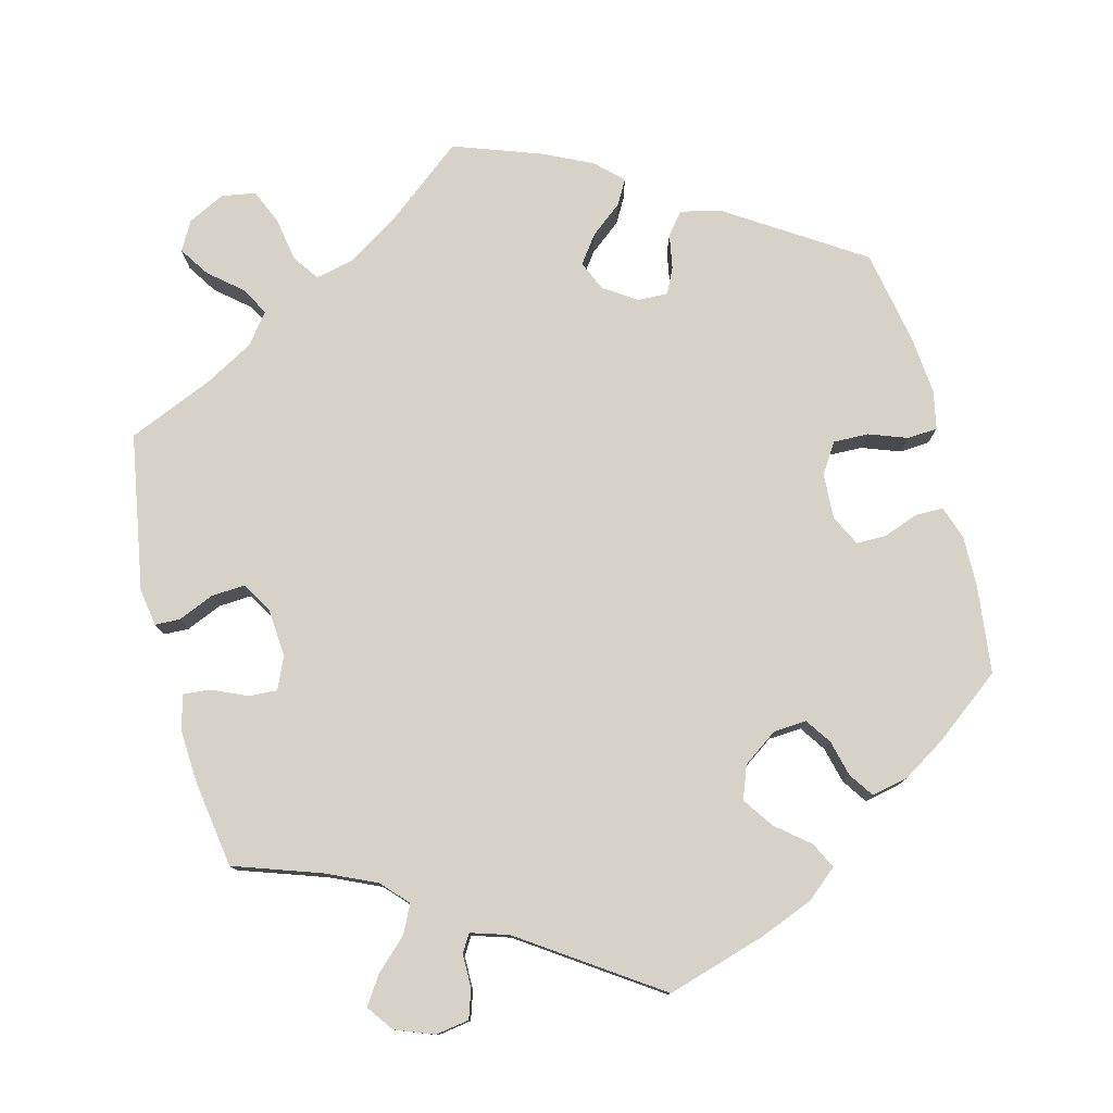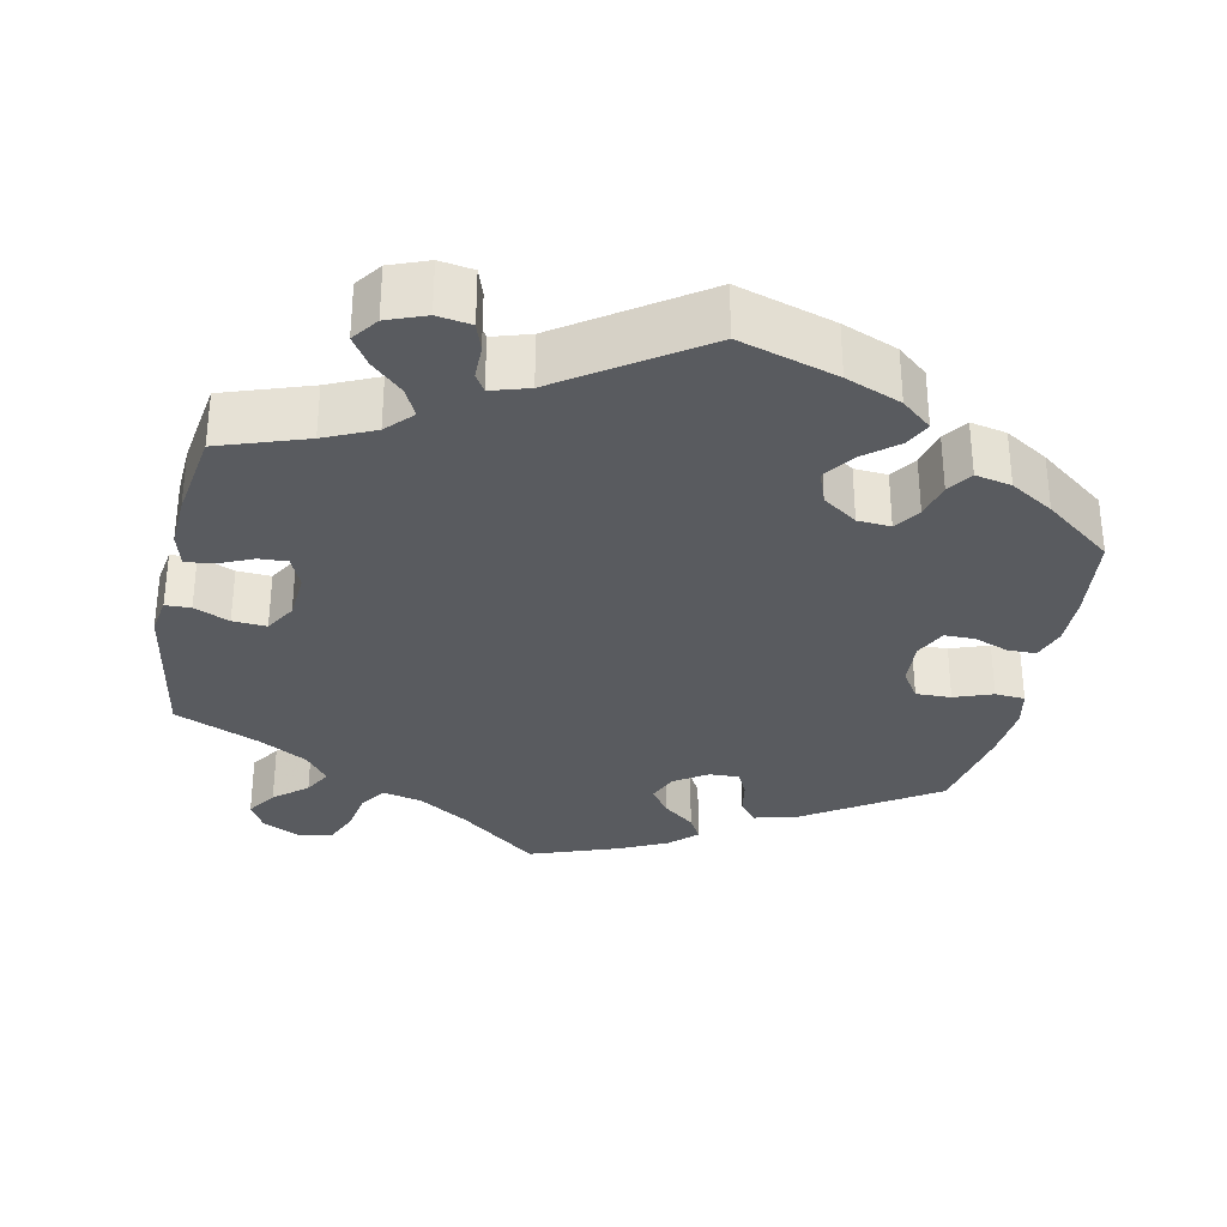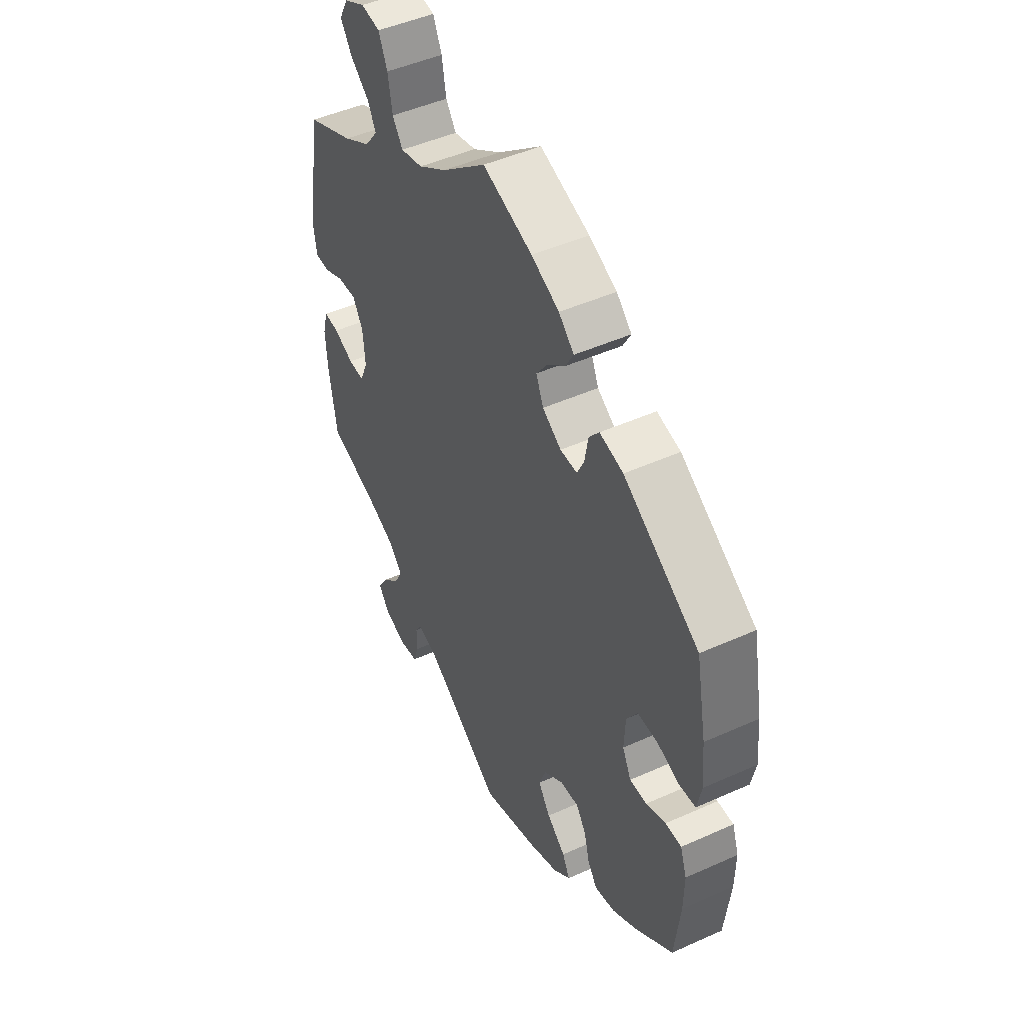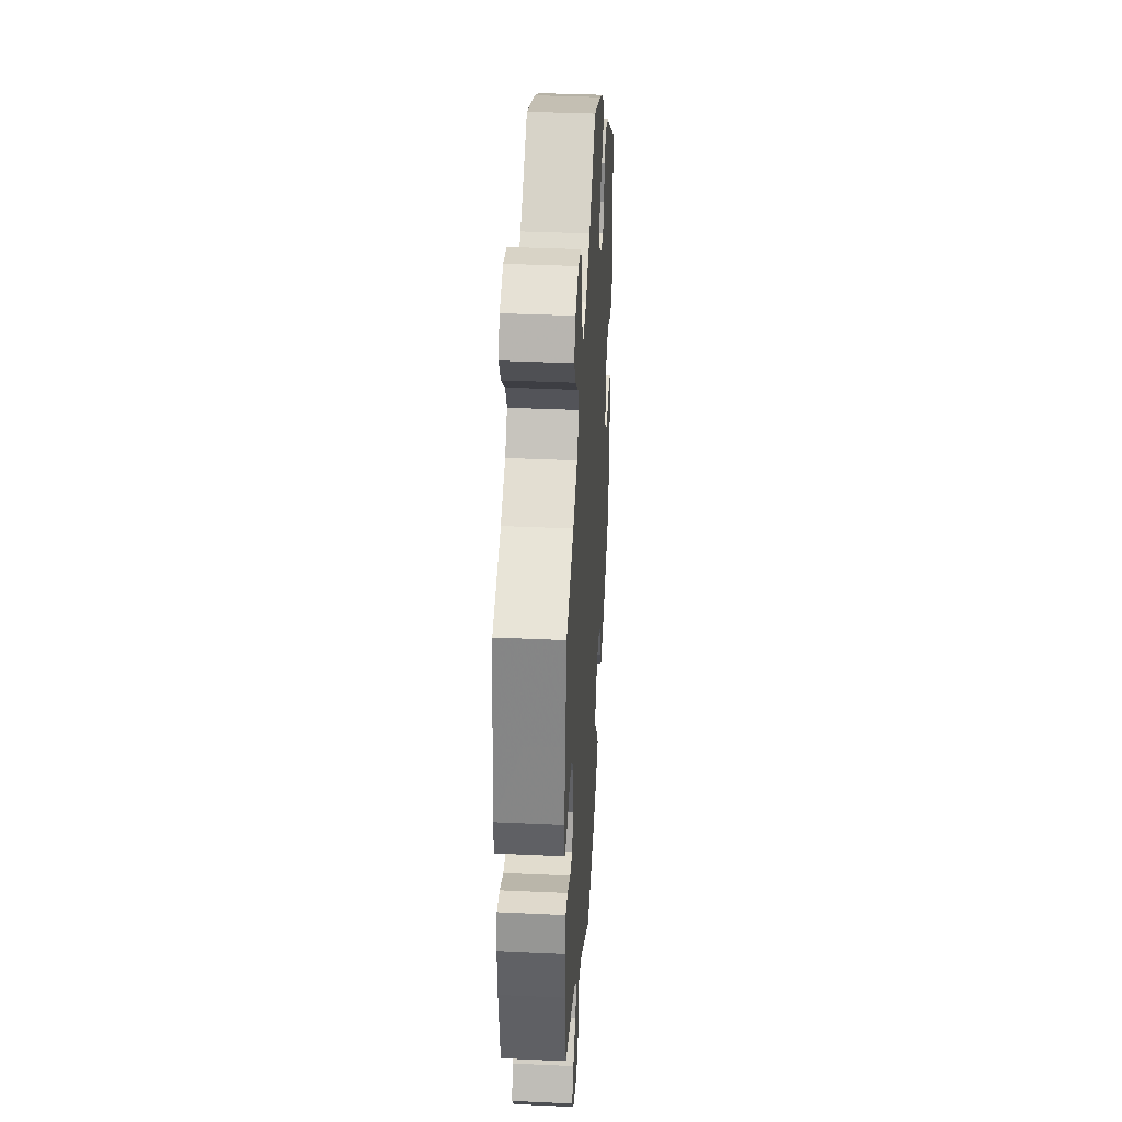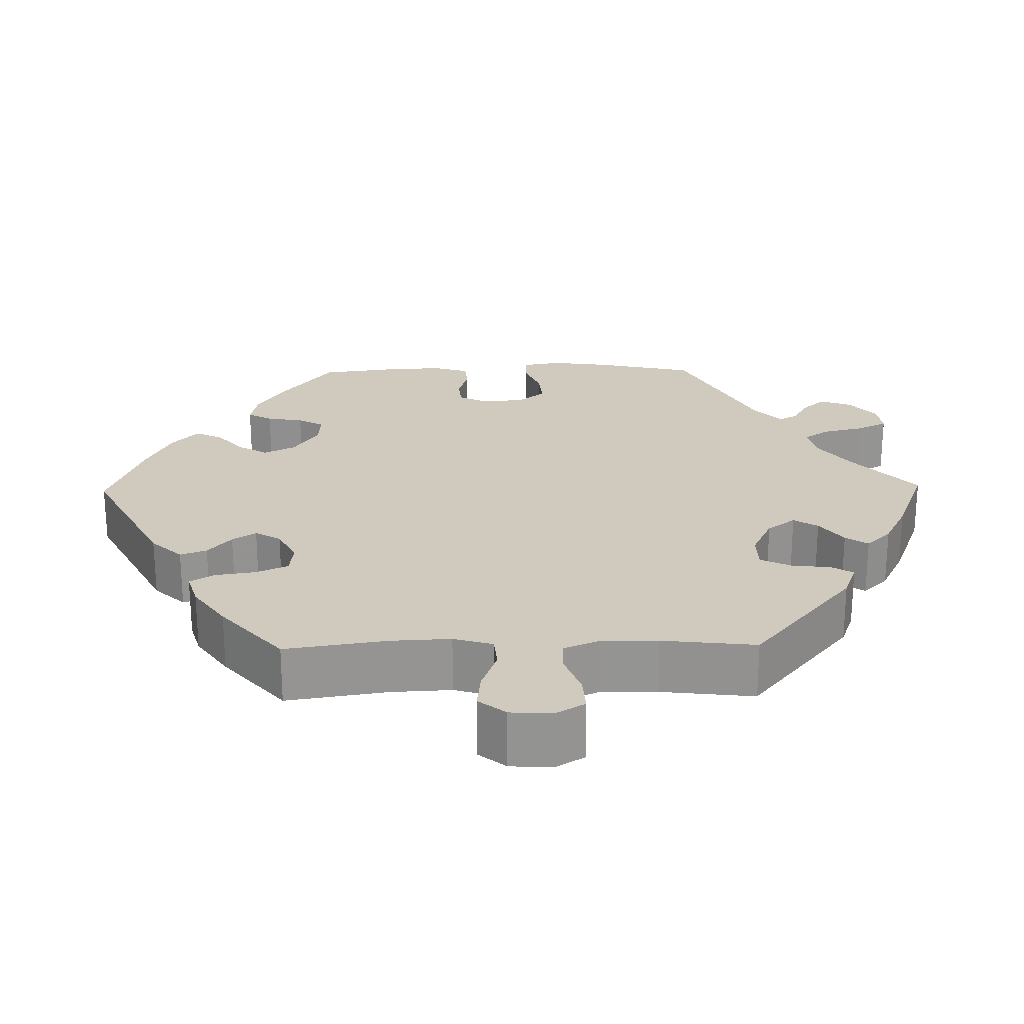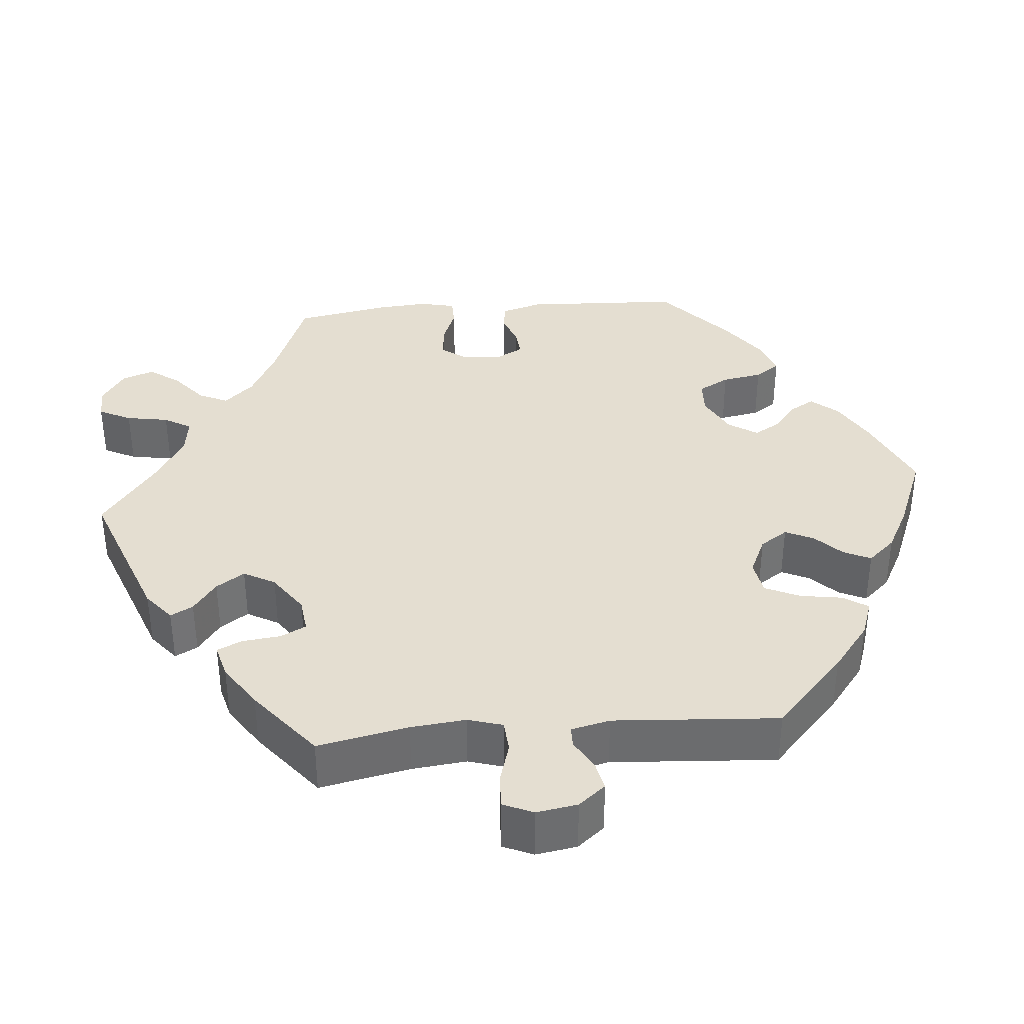
<metadata>
{"format":"obj","ext":"obj","renderer":"f3d","projection":"perspective","resolution":1024,"background":"white","views":[{"elev":77.9,"azim":165.8,"up":"+Y"},{"elev":-32.1,"azim":168.4,"up":"+Y"},{"elev":47.4,"azim":-116.9,"up":"+Z"},{"elev":37.1,"azim":93.4,"up":"+Z"},{"elev":23.1,"azim":28.9,"up":"+Y"},{"elev":36.5,"azim":144.9,"up":"+Y"}]}
</metadata>
<code>
v 0.102 0.07 0.496
v 0.167 0.07 0.454
v 0.218 0.07 0.442
v 0.242 0.07 0.476
v 0.252 0.07 0.533
v 0.272 0.07 0.578
v 0.316 0.07 0.585
v 0.364 0.07 0.561
v 0.385 0.07 0.523
v 0.359 0.07 0.484
v 0.316 0.07 0.448
v 0.296 0.07 0.412
v 0.326 0.07 0.373
v 0.389 0.07 0.337
v 0.5 0.07 0.289
v 0.534 0.07 0.085
v 0.526 0.07 0.036
v 0.493 0.07 0.035
v 0.447 0.07 0.055
v 0.403 0.07 0.058
v 0.379 0.07 0.018
v 0.374 0.07 -0.044
v 0.392 0.07 -0.086
v 0.429 0.07 -0.084
v 0.475 0.07 -0.064
v 0.51 0.07 -0.061
v 0.522 0.07 -0.105
v 0.518 0.07 -0.173
v 0.5 0.07 -0.289
v 0.387 0.07 -0.327
v 0.322 0.07 -0.356
v 0.29 0.07 -0.39
v 0.308 0.07 -0.427
v 0.348 0.07 -0.465
v 0.372 0.07 -0.502
v 0.347 0.07 -0.536
v 0.297 0.07 -0.555
v 0.253 0.07 -0.548
v 0.241 0.07 -0.511
v 0.241 0.07 -0.467
v 0.227 0.07 -0.444
v 0.178 0.07 -0.459
v 0.001 0.07 -0.578
v -0.126 0.07 -0.539
v -0.198 0.07 -0.51
v -0.237 0.07 -0.477
v -0.22 0.07 -0.443
v -0.177 0.07 -0.408
v -0.149 0.07 -0.368
v -0.165 0.07 -0.325
v -0.21 0.07 -0.293
v -0.253 0.07 -0.29
v -0.276 0.07 -0.323
v -0.288 0.07 -0.37
v -0.31 0.07 -0.402
v -0.357 0.07 -0.392
v -0.413 0.07 -0.357
v -0.501 0.07 -0.289
v -0.514 0.07 -0.175
v -0.515 0.07 -0.108
v -0.5 0.07 -0.065
v -0.463 0.07 -0.065
v -0.418 0.07 -0.082
v -0.379 0.07 -0.082
v -0.359 0.07 -0.042
v -0.362 0.07 0.017
v -0.387 0.07 0.056
v -0.433 0.07 0.055
v -0.483 0.07 0.037
v -0.522 0.07 0.04
v -0.532 0.07 0.089
v -0.525 0.07 0.164
v -0.501 0.07 0.289
v -0.328 0.07 0.4
v -0.274 0.07 0.413
v -0.251 0.07 0.385
v -0.243 0.07 0.339
v -0.227 0.07 0.306
v -0.188 0.07 0.307
v -0.145 0.07 0.335
v -0.128 0.07 0.374
v -0.154 0.07 0.41
v -0.195 0.07 0.443
v -0.213 0.07 0.475
v -0.178 0.07 0.508
v -0.114 0.07 0.538
v 0 0.07 0.578
v 0.102 0 0.496
v 0.167 0 0.454
v 0.218 0 0.442
v 0.242 0 0.476
v 0.252 0 0.533
v 0.272 0 0.578
v 0.316 0 0.585
v 0.364 0 0.561
v 0.385 0 0.523
v 0.359 0 0.484
v 0.316 0 0.448
v 0.296 0 0.412
v 0.326 0 0.373
v 0.389 0 0.337
v 0.5 0 0.289
v 0.534 0 0.085
v 0.526 0 0.036
v 0.493 0 0.035
v 0.447 0 0.055
v 0.403 0 0.058
v 0.379 0 0.018
v 0.374 0 -0.044
v 0.392 0 -0.086
v 0.429 0 -0.084
v 0.475 0 -0.064
v 0.51 0 -0.061
v 0.522 0 -0.105
v 0.518 0 -0.173
v 0.5 0 -0.289
v 0.387 0 -0.327
v 0.322 0 -0.356
v 0.29 0 -0.39
v 0.308 0 -0.427
v 0.348 0 -0.465
v 0.372 0 -0.502
v 0.347 0 -0.536
v 0.297 0 -0.555
v 0.253 0 -0.548
v 0.241 0 -0.511
v 0.241 0 -0.467
v 0.227 0 -0.444
v 0.178 0 -0.459
v 0.001 0 -0.578
v -0.126 0 -0.539
v -0.198 0 -0.51
v -0.237 0 -0.477
v -0.22 0 -0.443
v -0.177 0 -0.408
v -0.149 0 -0.368
v -0.165 0 -0.325
v -0.21 0 -0.293
v -0.253 0 -0.29
v -0.276 0 -0.323
v -0.288 0 -0.37
v -0.31 0 -0.402
v -0.357 0 -0.392
v -0.413 0 -0.357
v -0.501 0 -0.289
v -0.514 0 -0.175
v -0.515 0 -0.108
v -0.5 0 -0.065
v -0.463 0 -0.065
v -0.418 0 -0.082
v -0.379 0 -0.082
v -0.359 0 -0.042
v -0.362 0 0.017
v -0.387 0 0.056
v -0.433 0 0.055
v -0.483 0 0.037
v -0.522 0 0.04
v -0.532 0 0.089
v -0.525 0 0.164
v -0.501 0 0.289
v -0.328 0 0.4
v -0.274 0 0.413
v -0.251 0 0.385
v -0.243 0 0.339
v -0.227 0 0.306
v -0.188 0 0.307
v -0.145 0 0.335
v -0.128 0 0.374
v -0.154 0 0.41
v -0.195 0 0.443
v -0.213 0 0.475
v -0.178 0 0.508
v -0.114 0 0.538
v 0 0 0.578
f 86 87 1
f 85 86 1 2
f 82 83 84 85
f 81 82 85 2
f 80 81 2 3
f 79 80 3
f 74 75 76 77
f 74 77 78
f 73 74 78
f 72 73 78 79
f 68 69 70 71
f 67 68 71 72
f 60 61 62 63
f 60 63 64
f 59 60 64
f 58 59 64
f 57 58 64
f 56 57 64 65
f 53 54 55 56
f 52 53 56 65
f 45 46 47 48
f 45 48 49
f 42 43 44 45
f 41 42 45 49
f 37 38 39 40
f 37 40 41
f 36 37 41
f 33 34 35 36
f 32 33 36 41
f 31 32 41 49
f 27 28 29 30
f 24 25 26 27
f 23 24 27 30
f 22 23 30 31
f 16 17 18 19
f 14 15 16 19
f 13 14 19 20
f 12 13 20 21
f 8 9 10 11
f 8 11 12
f 7 8 12
f 4 5 6 7
f 4 7 12
f 3 4 12 21
f 67 72 79 3
f 66 67 3 21
f 51 52 65 66
f 50 51 66 21
f 31 49 50
f 21 22 31 50
f 88 174 173
f 89 88 173 172
f 172 171 170 169
f 89 172 169 168
f 90 89 168 167
f 90 167 166
f 164 163 162 161
f 165 164 161
f 165 161 160
f 166 165 160 159
f 158 157 156 155
f 159 158 155 154
f 150 149 148 147
f 151 150 147
f 151 147 146
f 151 146 145
f 151 145 144
f 152 151 144 143
f 143 142 141 140
f 152 143 140 139
f 135 134 133 132
f 136 135 132
f 132 131 130 129
f 136 132 129 128
f 127 126 125 124
f 128 127 124
f 128 124 123
f 123 122 121 120
f 128 123 120 119
f 136 128 119 118
f 117 116 115 114
f 114 113 112 111
f 117 114 111 110
f 118 117 110 109
f 106 105 104 103
f 106 103 102 101
f 107 106 101 100
f 108 107 100 99
f 98 97 96 95
f 99 98 95
f 99 95 94
f 94 93 92 91
f 99 94 91
f 108 99 91 90
f 90 166 159 154
f 108 90 154 153
f 153 152 139 138
f 108 153 138 137
f 137 136 118
f 137 118 109 108
f 1 88 89 2
f 2 89 90 3
f 3 90 91 4
f 4 91 92 5
f 5 92 93 6
f 6 93 94 7
f 7 94 95 8
f 8 95 96 9
f 9 96 97 10
f 10 97 98 11
f 11 98 99 12
f 12 99 100 13
f 13 100 101 14
f 14 101 102 15
f 15 102 103 16
f 16 103 104 17
f 17 104 105 18
f 18 105 106 19
f 19 106 107 20
f 20 107 108 21
f 21 108 109 22
f 22 109 110 23
f 23 110 111 24
f 24 111 112 25
f 25 112 113 26
f 26 113 114 27
f 27 114 115 28
f 28 115 116 29
f 29 116 117 30
f 30 117 118 31
f 31 118 119 32
f 32 119 120 33
f 33 120 121 34
f 34 121 122 35
f 35 122 123 36
f 36 123 124 37
f 37 124 125 38
f 38 125 126 39
f 39 126 127 40
f 40 127 128 41
f 41 128 129 42
f 42 129 130 43
f 43 130 131 44
f 44 131 132 45
f 45 132 133 46
f 46 133 134 47
f 47 134 135 48
f 48 135 136 49
f 49 136 137 50
f 50 137 138 51
f 51 138 139 52
f 52 139 140 53
f 53 140 141 54
f 54 141 142 55
f 55 142 143 56
f 56 143 144 57
f 57 144 145 58
f 58 145 146 59
f 59 146 147 60
f 60 147 148 61
f 61 148 149 62
f 62 149 150 63
f 63 150 151 64
f 64 151 152 65
f 65 152 153 66
f 66 153 154 67
f 67 154 155 68
f 68 155 156 69
f 69 156 157 70
f 70 157 158 71
f 71 158 159 72
f 72 159 160 73
f 73 160 161 74
f 74 161 162 75
f 75 162 163 76
f 76 163 164 77
f 77 164 165 78
f 78 165 166 79
f 79 166 167 80
f 80 167 168 81
f 81 168 169 82
f 82 169 170 83
f 83 170 171 84
f 84 171 172 85
f 85 172 173 86
f 86 173 174 87
f 87 174 88 1

</code>
